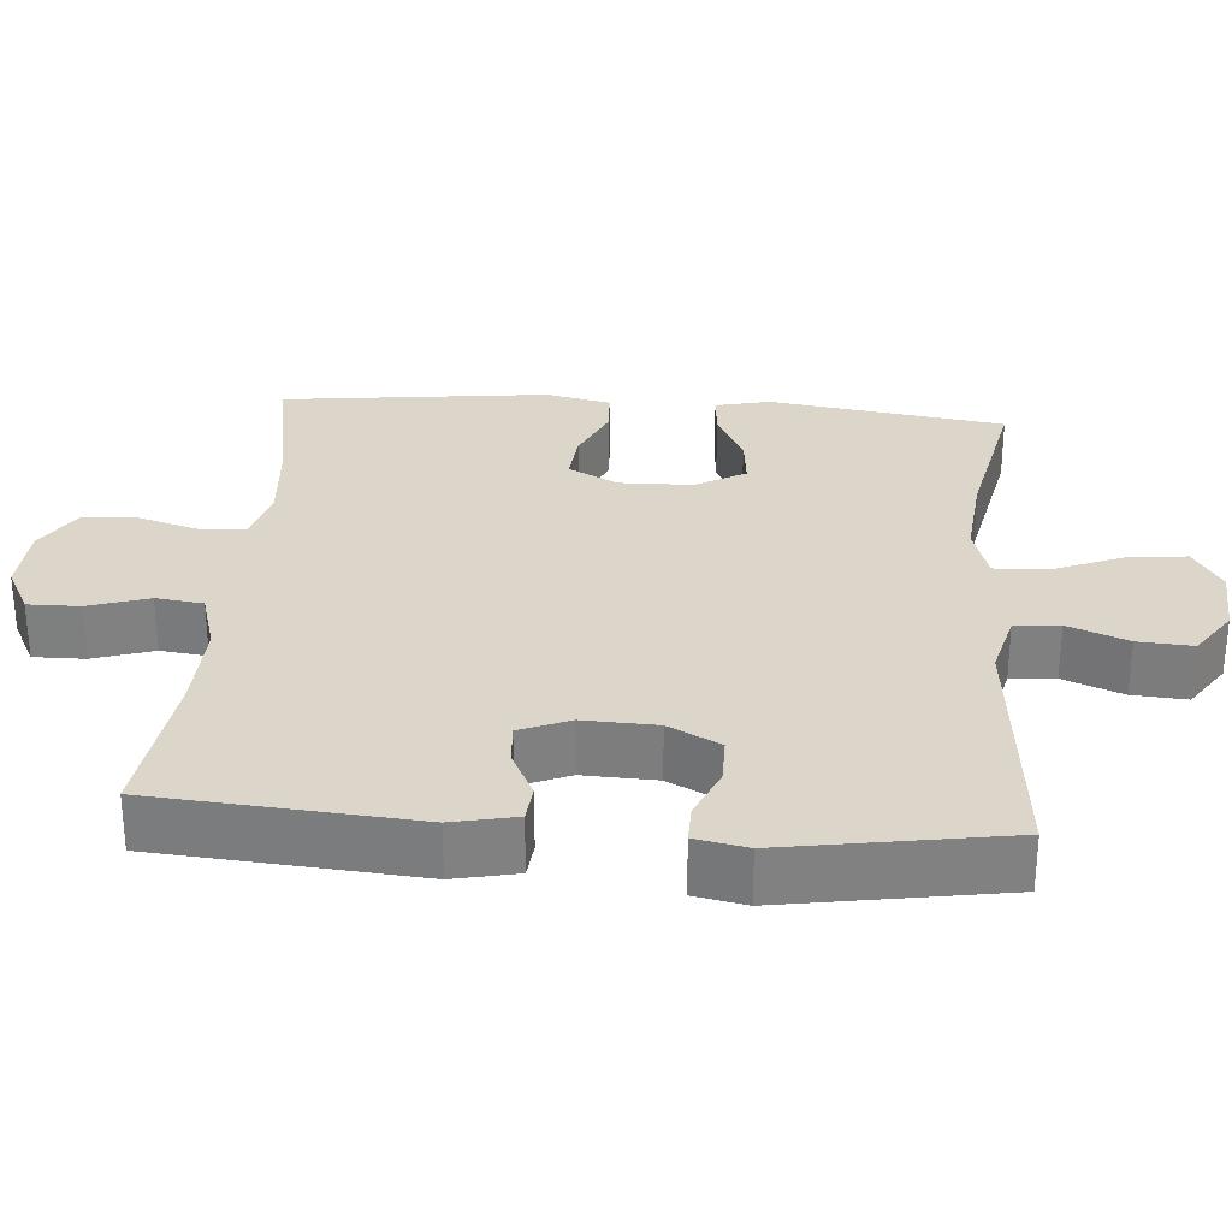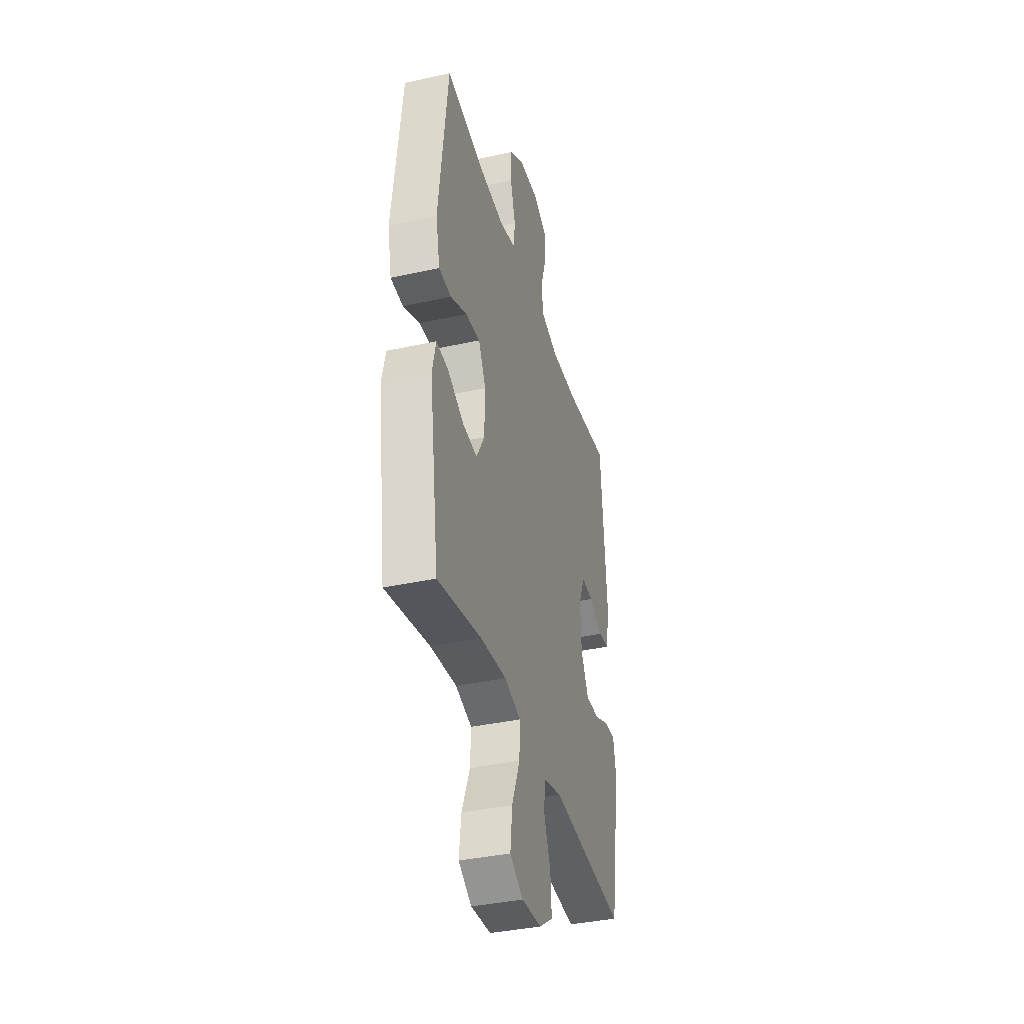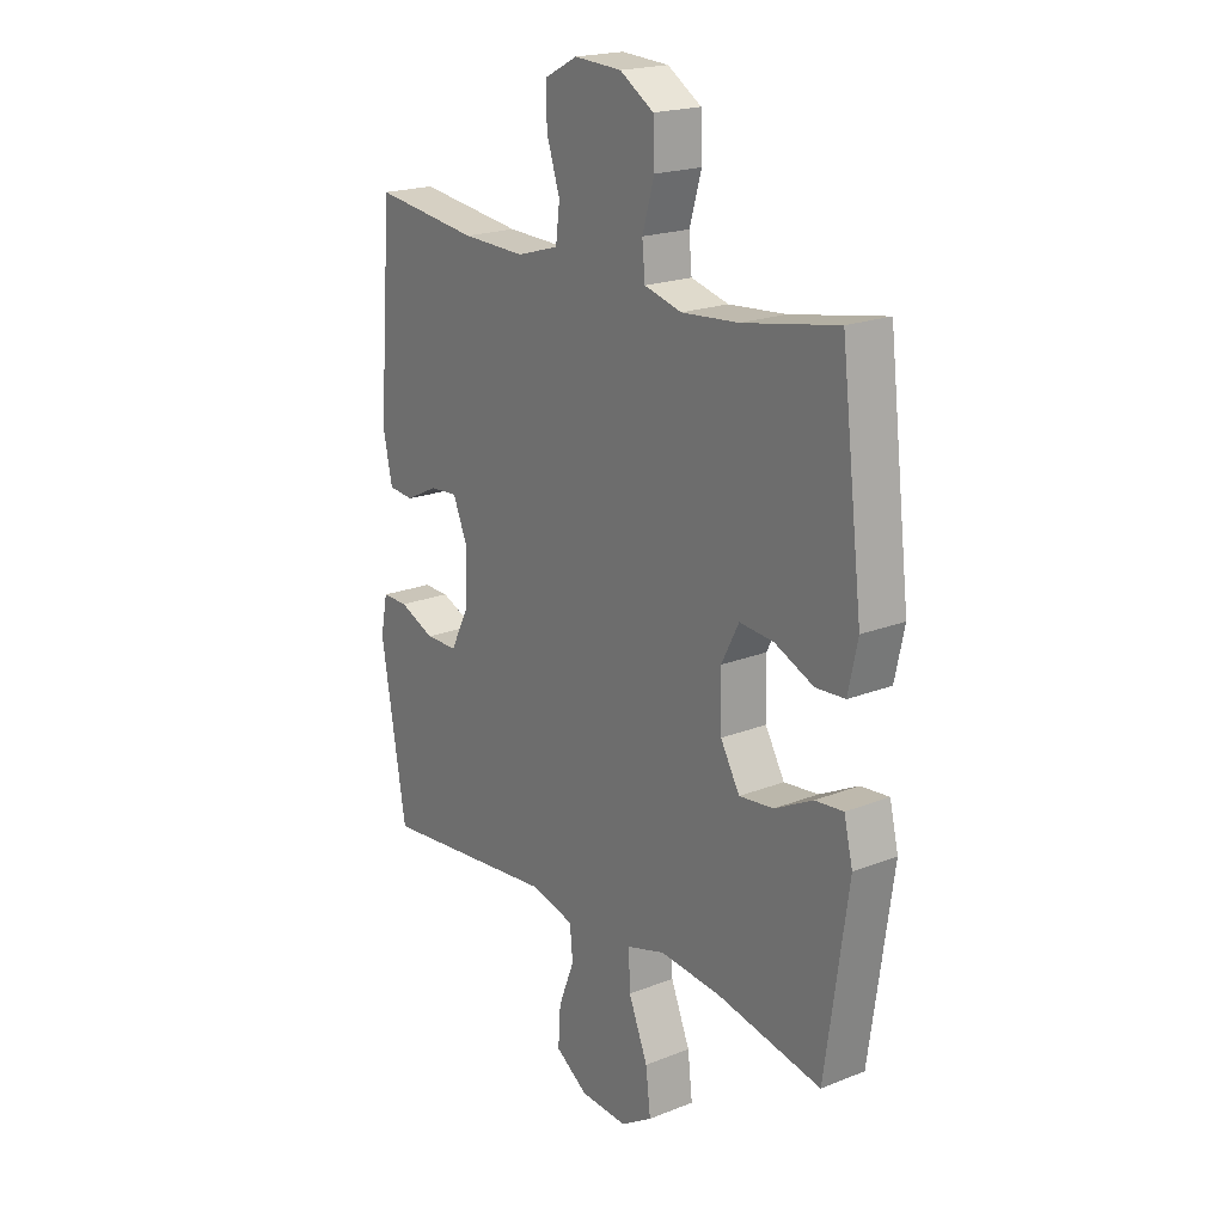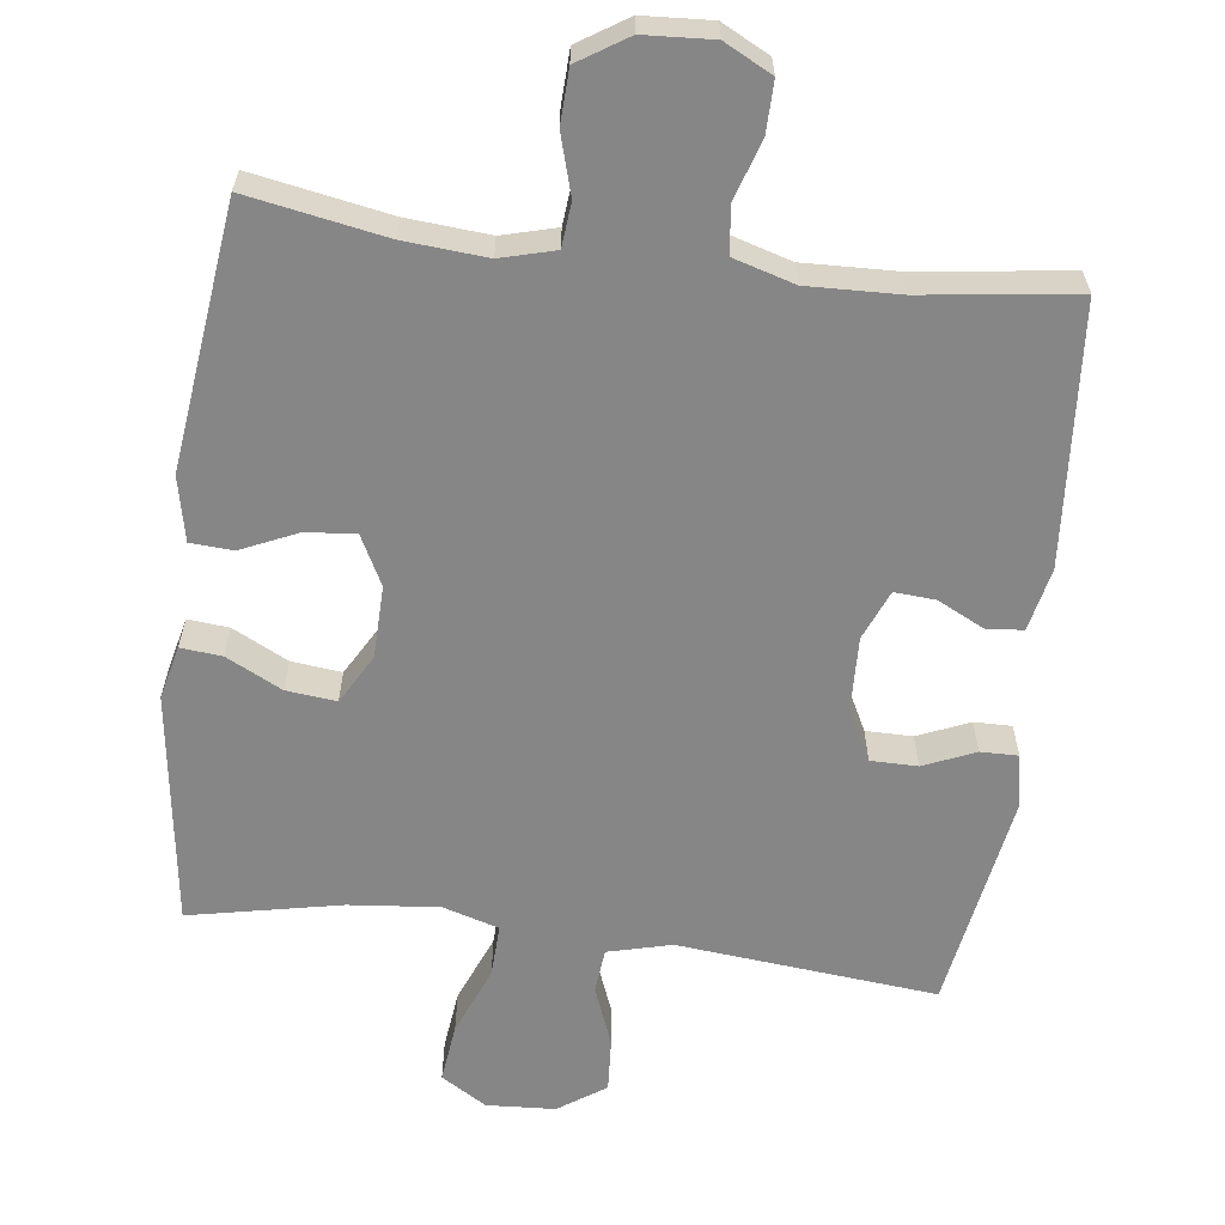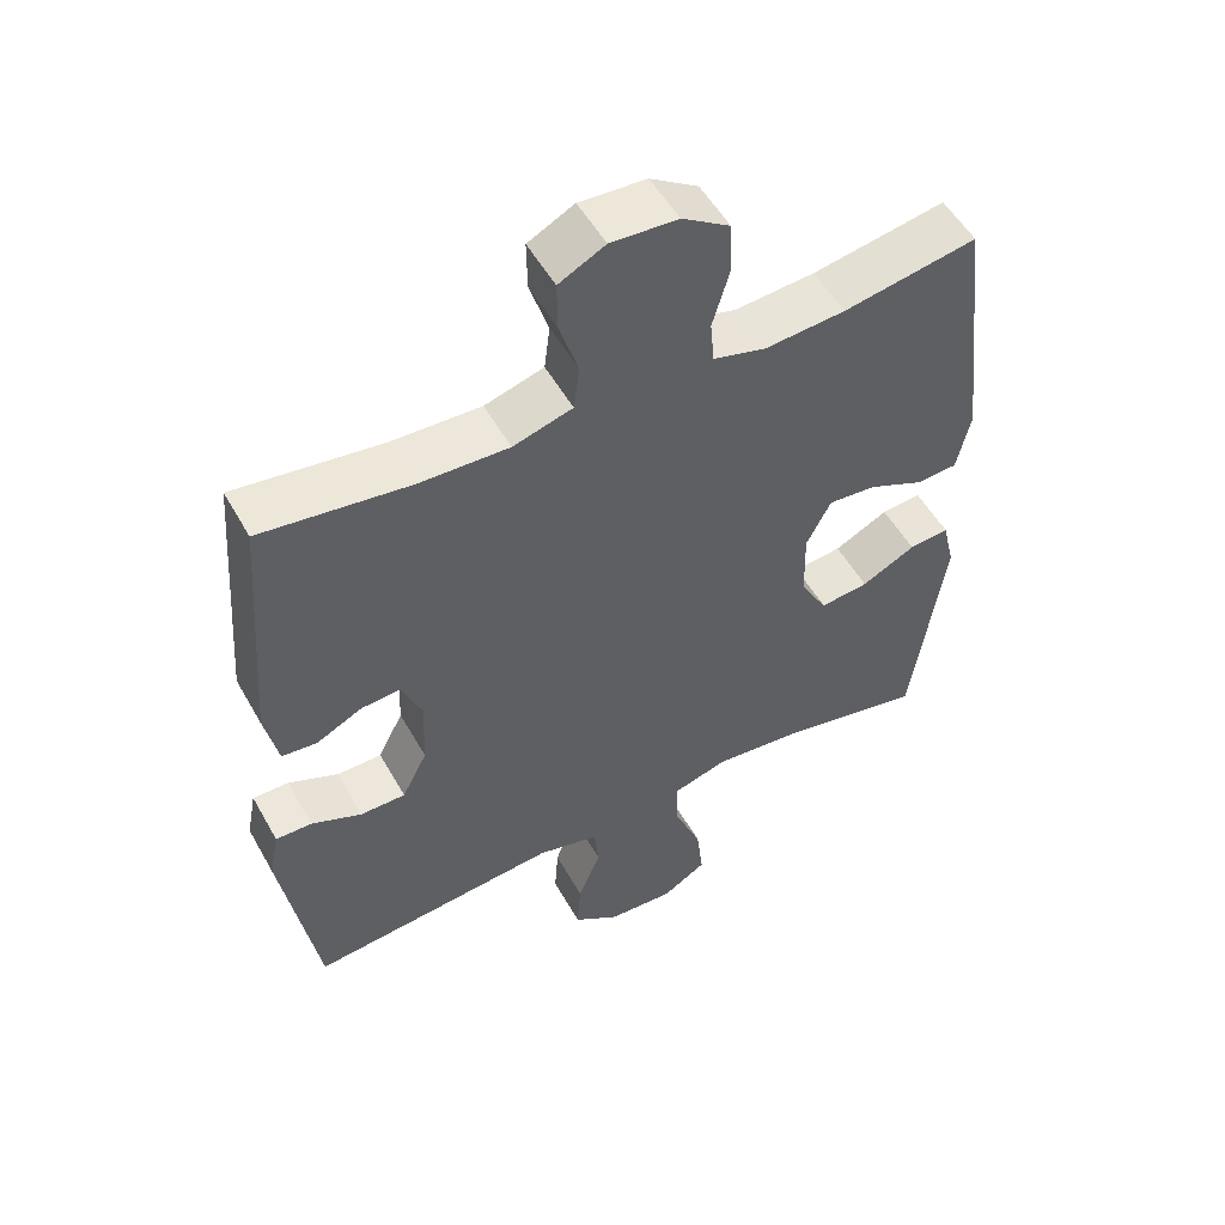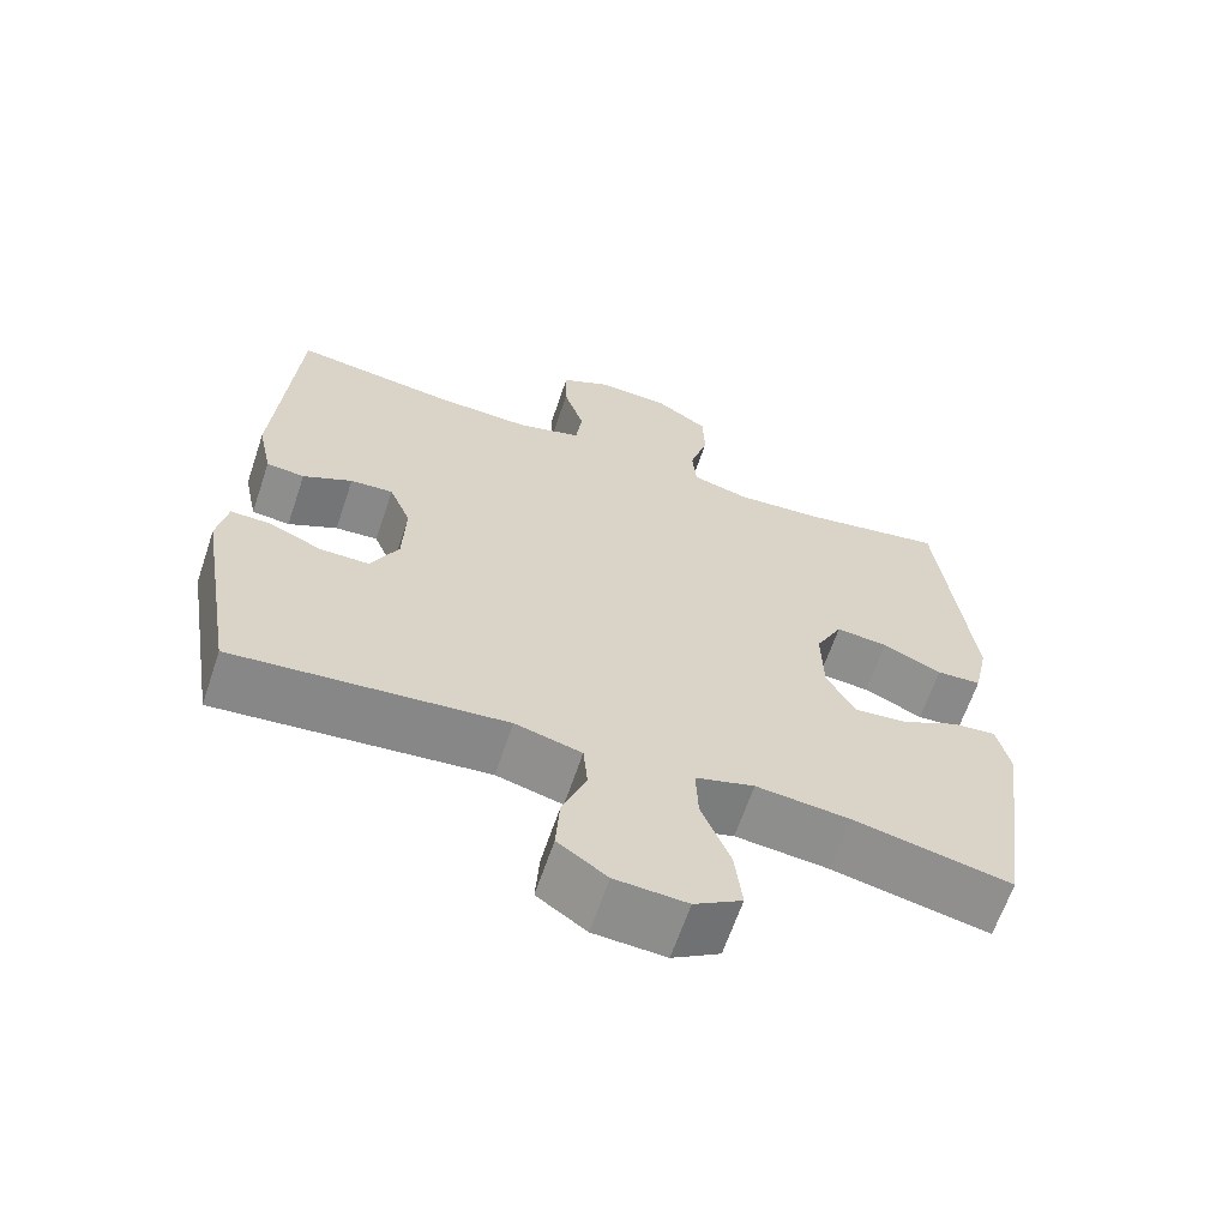
<metadata>
{"format":"obj","ext":"obj","renderer":"f3d","projection":"perspective","resolution":1024,"background":"white","views":[{"elev":29.9,"azim":94.5,"up":"+Y"},{"elev":-37.8,"azim":-74.3,"up":"+Z"},{"elev":19.9,"azim":-126.3,"up":"+Z"},{"elev":-62.0,"azim":-7.2,"up":"+Y"},{"elev":52.9,"azim":151.2,"up":"+Z"},{"elev":-63.9,"azim":161.4,"up":"+Z"}]}
</metadata>
<code>
o path406
v 0.5547 0.0375 -0.1981
v 0.5408 0.0375 -0.1264
v 0.4887 0.0375 -0.1271
v 0.4171 0.0375 -0.1577
v 0.3522 0.0375 -0.1575
v 0.3159 0.0375 -0.08593
v 0.3122 0.0375 0.01531
v 0.3408 0.0375 0.08423
v 0.3976 0.0375 0.08012
v 0.4629 0.0375 0.04757
v 0.5134 0.0375 0.05248
v 0.532 0.0375 0.1403
v 0.5043 0.0375 0.4995
v 0.292 0.0375 0.4716
v 0.1643 0.0375 0.4673
v 0.07941 0.0375 0.4922
v 0.07131 0.0375 0.5572
v 0.09815 0.0375 0.6403
v 0.09908 0.0375 0.7114
v 0.03292 0.0375 0.7457
v -0.06287 0.0375 0.7399
v -0.1312 0.0375 0.6961
v -0.1341 0.0375 0.6207
v -0.1097 0.0375 0.538
v -0.1155 0.0375 0.4763
v -0.1911 0.0375 0.4559
v -0.306 0.0375 0.4649
v -0.4976 0.0375 0.4995
v -0.5416 0.0375 0.1325
v -0.5225 0.0375 0.04353
v -0.4632 0.0375 0.04
v -0.3847 0.0375 0.07523
v -0.3159 0.0375 0.08148
v -0.2807 0.0375 0.01306
v -0.283 0.0375 -0.08746
v -0.3217 0.0375 -0.1555
v -0.3912 0.0375 -0.148
v -0.4683 0.0375 -0.1089
v -0.5255 0.0375 -0.1036
v -0.5432 0.0375 -0.1779
v -0.4976 0.0375 -0.5022
v -0.2874 0.0375 -0.4589
v -0.163 0.0375 -0.4467
v -0.08497 0.0375 -0.4698
v -0.08782 0.0375 -0.5424
v -0.1265 0.0375 -0.6381
v -0.1361 0.0375 -0.7204
v -0.07276 0.0375 -0.7595
v 0.02269 0.0375 -0.754
v 0.08828 0.0375 -0.7092
v 0.08318 0.0375 -0.6341
v 0.05111 0.0375 -0.5521
v 0.05694 0.0375 -0.4901
v 0.1453 0.0375 -0.4675
v 0.5043 0.0375 -0.5022
v 0.5547 -0.0375 -0.1981
v 0.5408 -0.0375 -0.1264
v 0.4887 -0.0375 -0.1271
v 0.4171 -0.0375 -0.1577
v 0.3522 -0.0375 -0.1575
v 0.3159 -0.0375 -0.08593
v 0.3122 -0.0375 0.01531
v 0.3408 -0.0375 0.08423
v 0.3976 -0.0375 0.08012
v 0.4629 -0.0375 0.04757
v 0.5134 -0.0375 0.05248
v 0.532 -0.0375 0.1403
v 0.5043 -0.0375 0.4995
v 0.292 -0.0375 0.4716
v 0.1643 -0.0375 0.4673
v 0.07941 -0.0375 0.4922
v 0.07131 -0.0375 0.5572
v 0.09815 -0.0375 0.6403
v 0.09908 -0.0375 0.7114
v 0.03292 -0.0375 0.7457
v -0.06287 -0.0375 0.7399
v -0.1312 -0.0375 0.6961
v -0.1341 -0.0375 0.6207
v -0.1097 -0.0375 0.538
v -0.1155 -0.0375 0.4763
v -0.1911 -0.0375 0.4559
v -0.306 -0.0375 0.4649
v -0.4976 -0.0375 0.4995
v -0.5416 -0.0375 0.1325
v -0.5225 -0.0375 0.04353
v -0.4632 -0.0375 0.04
v -0.3847 -0.0375 0.07523
v -0.3159 -0.0375 0.08148
v -0.2807 -0.0375 0.01306
v -0.283 -0.0375 -0.08746
v -0.3217 -0.0375 -0.1555
v -0.3912 -0.0375 -0.148
v -0.4683 -0.0375 -0.1089
v -0.5255 -0.0375 -0.1036
v -0.5432 -0.0375 -0.1779
v -0.4976 -0.0375 -0.5022
v -0.2874 -0.0375 -0.4589
v -0.163 -0.0375 -0.4467
v -0.08497 -0.0375 -0.4698
v -0.08782 -0.0375 -0.5424
v -0.1265 -0.0375 -0.6381
v -0.1361 -0.0375 -0.7204
v -0.07276 -0.0375 -0.7595
v 0.02269 -0.0375 -0.754
v 0.08828 -0.0375 -0.7092
v 0.08318 -0.0375 -0.6341
v 0.05111 -0.0375 -0.5521
v 0.05694 -0.0375 -0.4901
v 0.1453 -0.0375 -0.4675
v 0.5043 -0.0375 -0.5022
v -0.1361 0.0375 -0.7204
v -0.1361 0.0375 -0.7204
v -0.07276 0.0375 -0.7595
v 0.02269 0.0375 -0.754
v 0.08828 0.0375 -0.7092
v -0.1265 0.0375 -0.6381
v 0.08318 0.0375 -0.6341
v -0.08782 0.0375 -0.5424
v 0.05111 0.0375 -0.5521
v 0.05694 0.0375 -0.4901
v 0.05694 0.0375 -0.4901
v -0.08497 0.0375 -0.4698
v -0.08497 0.0375 -0.4698
v 0.1453 0.0375 -0.4675
v -0.4976 0.0375 -0.5022
v -0.4976 0.0375 -0.5022
v -0.2874 0.0375 -0.4589
v 0.5043 0.0375 -0.5022
v 0.5043 0.0375 -0.5022
v -0.163 0.0375 -0.4467
v 0.5547 0.0375 -0.1981
v -0.5432 0.0375 -0.1779
v 0.5408 0.0375 -0.1264
v 0.5408 0.0375 -0.1264
v -0.5255 0.0375 -0.1036
v -0.5255 0.0375 -0.1036
v -0.3217 0.0375 -0.1555
v -0.3217 0.0375 -0.1555
v -0.3912 0.0375 -0.148
v 0.4171 0.0375 -0.1577
v 0.3522 0.0375 -0.1575
v 0.3522 0.0375 -0.1575
v 0.4887 0.0375 -0.1271
v 0.3159 0.0375 -0.08593
v -0.283 0.0375 -0.08746
v -0.4683 0.0375 -0.1089
v -0.2807 0.0375 0.01306
v 0.3122 0.0375 0.01531
v -0.3159 0.0375 0.08148
v -0.3159 0.0375 0.08148
v 0.3408 0.0375 0.08423
v 0.3408 0.0375 0.08423
v -0.5225 0.0375 0.04353
v -0.5225 0.0375 0.04353
v -0.4632 0.0375 0.04
v -0.3847 0.0375 0.07523
v -0.5416 0.0375 0.1325
v 0.3976 0.0375 0.08012
v 0.4629 0.0375 0.04757
v 0.5134 0.0375 0.05248
v 0.5134 0.0375 0.05248
v 0.532 0.0375 0.1403
v -0.4976 0.0375 0.4995
v -0.4976 0.0375 0.4995
v -0.1911 0.0375 0.4559
v -0.306 0.0375 0.4649
v -0.1155 0.0375 0.4763
v -0.1155 0.0375 0.4763
v 0.1643 0.0375 0.4673
v 0.07941 0.0375 0.4922
v 0.07941 0.0375 0.4922
v 0.292 0.0375 0.4716
v 0.5043 0.0375 0.4995
v 0.5043 0.0375 0.4995
v -0.1097 0.0375 0.538
v 0.07131 0.0375 0.5572
v -0.1341 0.0375 0.6207
v 0.09815 0.0375 0.6403
v -0.1312 0.0375 0.6961
v 0.09908 0.0375 0.7114
v 0.09908 0.0375 0.7114
v -0.06287 0.0375 0.7399
v 0.03292 0.0375 0.7457
v -0.1361 -0.0375 -0.7204
v -0.1361 -0.0375 -0.7204
v -0.07276 -0.0375 -0.7595
v 0.02269 -0.0375 -0.754
v 0.08828 -0.0375 -0.7092
v -0.1265 -0.0375 -0.6381
v 0.08318 -0.0375 -0.6341
v -0.08782 -0.0375 -0.5424
v 0.05111 -0.0375 -0.5521
v 0.05694 -0.0375 -0.4901
v 0.05694 -0.0375 -0.4901
v -0.08497 -0.0375 -0.4698
v -0.08497 -0.0375 -0.4698
v 0.1453 -0.0375 -0.4675
v -0.4976 -0.0375 -0.5022
v -0.4976 -0.0375 -0.5022
v -0.2874 -0.0375 -0.4589
v 0.5043 -0.0375 -0.5022
v 0.5043 -0.0375 -0.5022
v -0.163 -0.0375 -0.4467
v 0.5547 -0.0375 -0.1981
v -0.5432 -0.0375 -0.1779
v 0.5408 -0.0375 -0.1264
v 0.5408 -0.0375 -0.1264
v -0.5255 -0.0375 -0.1036
v -0.5255 -0.0375 -0.1036
v -0.3217 -0.0375 -0.1555
v -0.3217 -0.0375 -0.1555
v -0.3912 -0.0375 -0.148
v 0.4171 -0.0375 -0.1577
v 0.3522 -0.0375 -0.1575
v 0.3522 -0.0375 -0.1575
v 0.4887 -0.0375 -0.1271
v 0.3159 -0.0375 -0.08593
v -0.283 -0.0375 -0.08746
v -0.4683 -0.0375 -0.1089
v -0.2807 -0.0375 0.01306
v 0.3122 -0.0375 0.01531
v -0.3159 -0.0375 0.08148
v -0.3159 -0.0375 0.08148
v 0.3408 -0.0375 0.08423
v 0.3408 -0.0375 0.08423
v -0.5225 -0.0375 0.04353
v -0.5225 -0.0375 0.04353
v -0.4632 -0.0375 0.04
v -0.3847 -0.0375 0.07523
v -0.5416 -0.0375 0.1325
v 0.3976 -0.0375 0.08012
v 0.4629 -0.0375 0.04757
v 0.5134 -0.0375 0.05248
v 0.5134 -0.0375 0.05248
v 0.532 -0.0375 0.1403
v -0.4976 -0.0375 0.4995
v -0.4976 -0.0375 0.4995
v -0.1911 -0.0375 0.4559
v -0.306 -0.0375 0.4649
v -0.1155 -0.0375 0.4763
v -0.1155 -0.0375 0.4763
v 0.1643 -0.0375 0.4673
v 0.07941 -0.0375 0.4922
v 0.07941 -0.0375 0.4922
v 0.292 -0.0375 0.4716
v 0.5043 -0.0375 0.4995
v 0.5043 -0.0375 0.4995
v -0.1097 -0.0375 0.538
v 0.07131 -0.0375 0.5572
v -0.1341 -0.0375 0.6207
v 0.09815 -0.0375 0.6403
v -0.1312 -0.0375 0.6961
v 0.09908 -0.0375 0.7114
v 0.09908 -0.0375 0.7114
v -0.06287 -0.0375 0.7399
v 0.03292 -0.0375 0.7457
f 184 186 189
f 188 190 187
f 220 221 243
f 214 201 213
f 200 212 198
f 193 191 192
f 256 251 253
f 235 232 233
f 195 217 218
f 216 204 206
f 203 210 200
f 220 243 240
f 210 212 200
f 248 243 249
f 218 221 220
f 218 217 221
f 219 205 212
f 229 222 239
f 250 251 255
f 240 243 248
f 245 235 246
f 231 232 235
f 239 222 238
f 217 197 214
f 230 229 239
f 201 214 197
f 242 224 245
f 192 189 190
f 221 224 243
f 186 187 189
f 204 213 201
f 189 192 191
f 190 189 187
f 191 193 195
f 245 231 235
f 203 195 218
f 195 197 217
f 210 203 218
f 229 230 228
f 238 222 240
f 249 251 250
f 243 224 242
f 213 204 216
f 248 249 250
f 228 230 226
f 245 224 231
f 193 197 195
f 198 212 205
f 250 255 252
f 208 205 219
f 220 240 222
f 230 239 236
f 255 251 256
f 112 48 103 185
f 48 49 104 103
f 49 50 105 104
f 46 47 102 101
f 50 51 106 105
f 45 46 101 100
f 51 52 107 106
f 52 121 194 107
f 123 45 100 196
f 53 54 109 108
f 126 42 97 199
f 54 129 202 109
f 43 44 99 98
f 42 43 98 97
f 55 1 56 110
f 40 41 96 95
f 1 134 207 56
f 136 40 95 209
f 138 37 92 211
f 4 142 215 59
f 3 4 59 58
f 2 3 58 57
f 5 6 61 60
f 35 36 91 90
f 38 39 94 93
f 37 38 93 92
f 34 35 90 89
f 6 7 62 61
f 150 34 89 223
f 7 152 225 62
f 154 31 86 227
f 31 32 87 86
f 29 30 85 84
f 9 10 65 64
f 10 161 234 65
f 11 12 67 66
f 32 33 88 87
f 8 9 64 63
f 164 29 84 237
f 26 27 82 81
f 168 26 81 241
f 15 171 244 70
f 14 15 70 69
f 174 14 69 247
f 12 13 68 67
f 24 25 80 79
f 27 28 83 82
f 16 17 72 71
f 23 24 79 78
f 17 18 73 72
f 22 23 78 77
f 18 181 254 73
f 21 22 77 76
f 20 21 76 75
f 19 20 75 74
f 111 116 113
f 115 114 117
f 147 170 148
f 141 140 128
f 127 125 139
f 120 119 118
f 183 180 178
f 162 160 159
f 122 145 144
f 143 133 131
f 130 127 137
f 147 167 170
f 137 127 139
f 175 176 170
f 145 147 148
f 145 148 144
f 146 139 132
f 156 166 149
f 177 182 178
f 167 175 170
f 172 173 162
f 158 162 159
f 166 165 149
f 144 141 124
f 157 166 156
f 128 124 141
f 169 172 151
f 119 117 116
f 148 170 151
f 113 116 114
f 131 128 140
f 116 118 119
f 117 114 116
f 118 122 120
f 172 162 158
f 130 145 122
f 122 144 124
f 137 145 130
f 156 155 157
f 165 167 149
f 176 177 178
f 170 169 151
f 140 143 131
f 175 177 176
f 155 153 157
f 172 158 151
f 120 122 124
f 125 132 139
f 177 179 182
f 135 146 132
f 147 149 167
f 157 163 166
f 182 183 178

</code>
